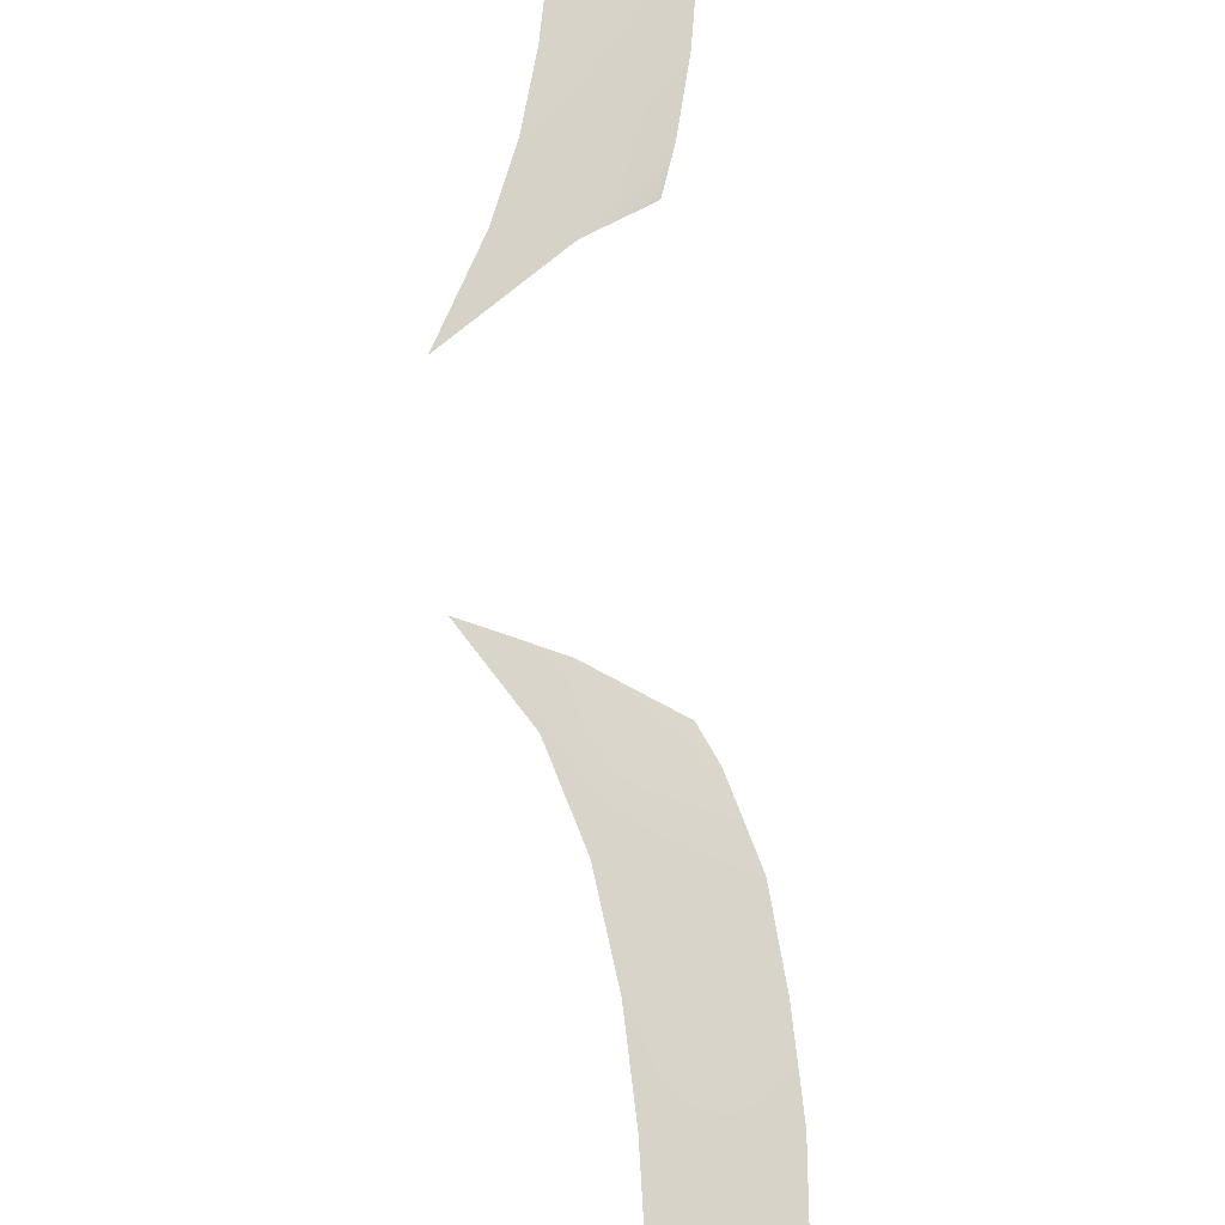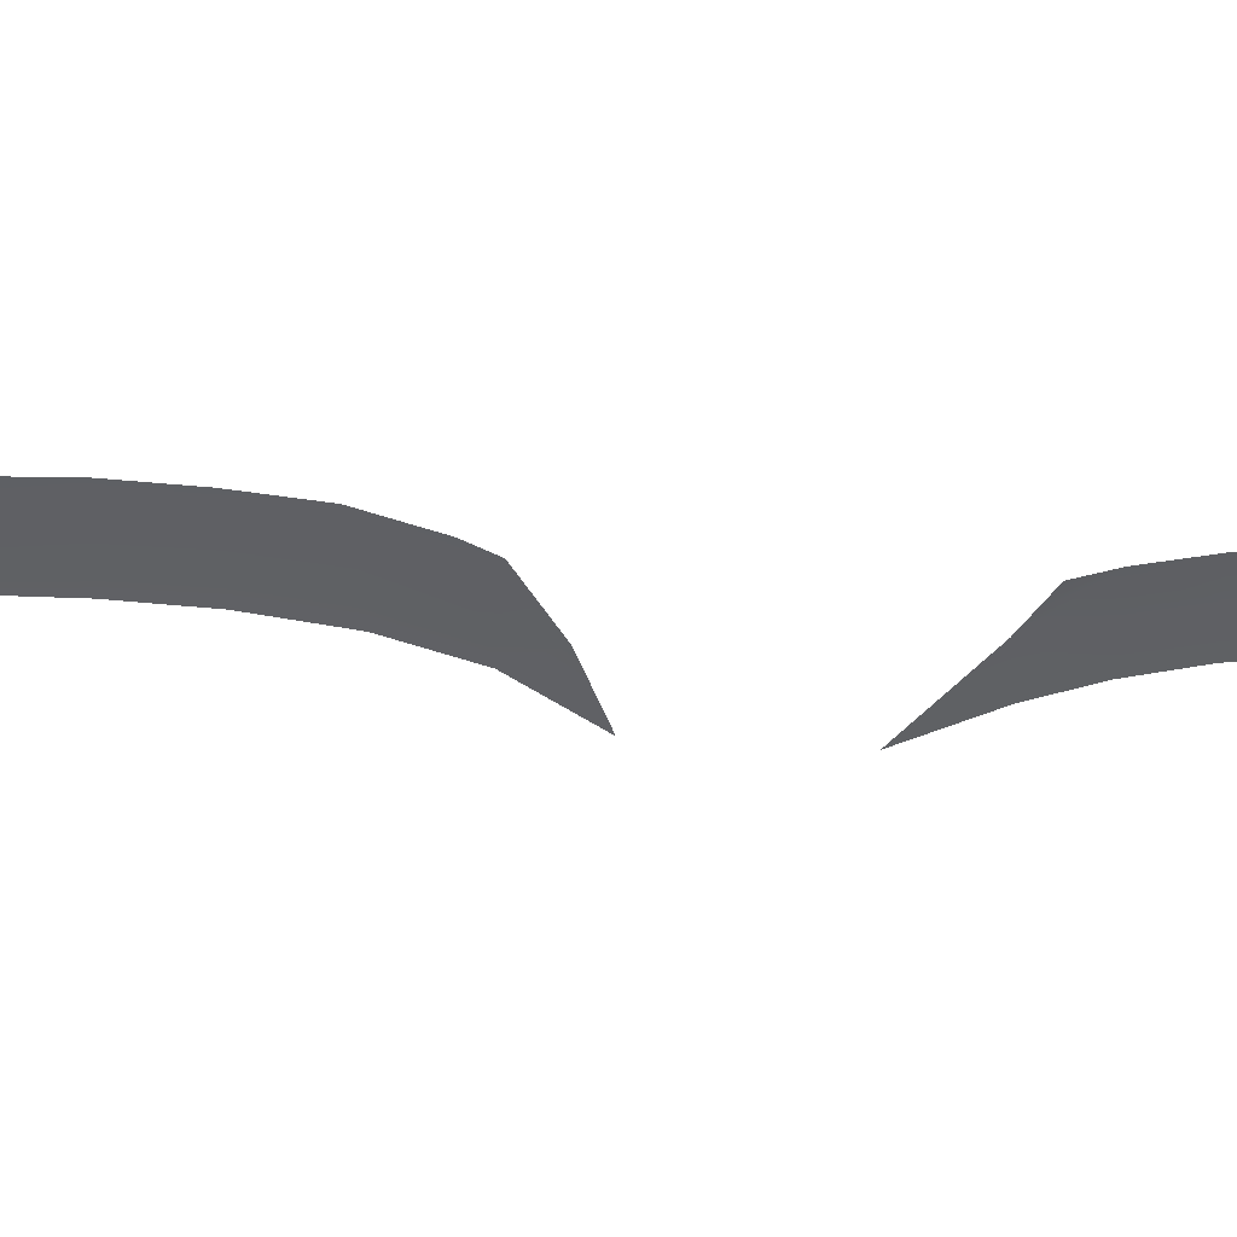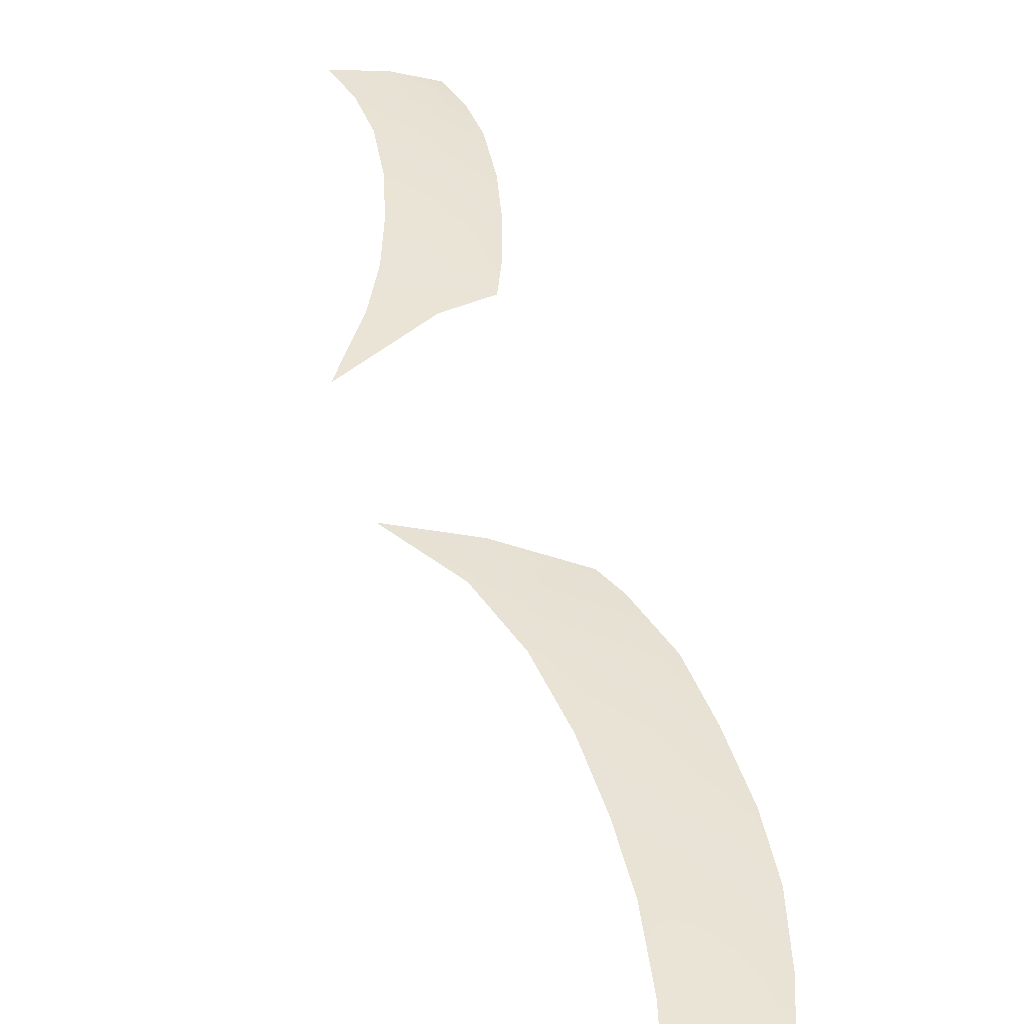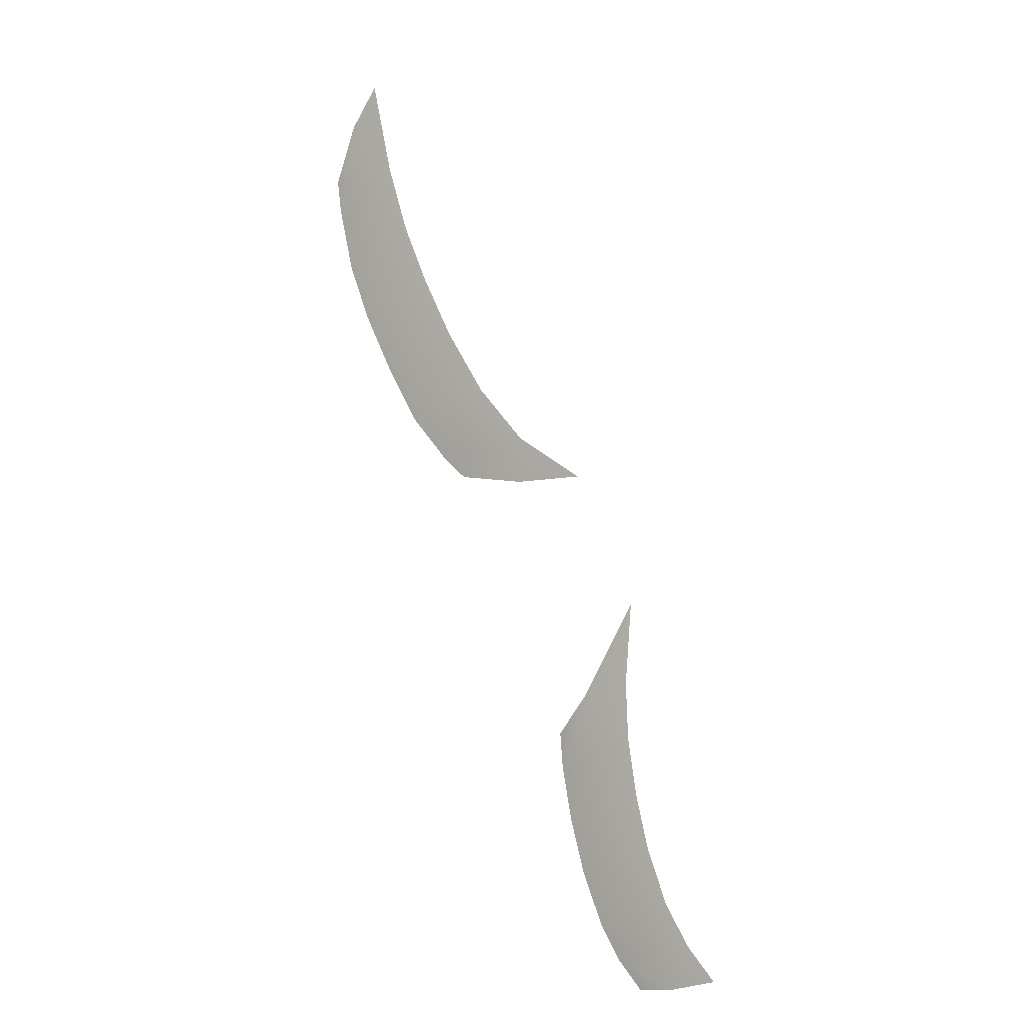
<metadata>
{"format":"obj","ext":"obj","renderer":"f3d","projection":"perspective","resolution":1024,"background":"white","views":[{"elev":77.4,"azim":-160.2,"up":"+Z"},{"elev":-50.6,"azim":-69.3,"up":"+Z"},{"elev":41.5,"azim":-169.2,"up":"+Z"},{"elev":-5.0,"azim":31.2,"up":"+Y"}]}
</metadata>
<code>
o polygon5
v -2.75e+04 1.694e+04 -22
v -2.748e+04 1.709e+04 -6.002
v -2.76e+04 1.706e+04 -22
v -2.758e+04 1.725e+04 -6.002
v -2.769e+04 1.721e+04 -22
v -2.766e+04 1.741e+04 -6.002
v -2.777e+04 1.737e+04 -22
v -2.783e+04 1.752e+04 -22
v -2.747e+04 1.729e+04 -0.002061
v -2.756e+04 1.745e+04 -0.002081
v -2.772e+04 1.757e+04 -6.002
v -2.787e+04 1.769e+04 -22
v -2.744e+04 1.689e+04 -22
v -2.725e+04 1.687e+04 -7.002
v -2.737e+04 1.696e+04 -6.002
v -2.737e+04 1.713e+04 -0.002042
v -2.691e+04 1.555e+04 -26.18
v -2.68e+04 1.556e+04 -8.002
v -2.697e+04 1.562e+04 -26.18
v -2.686e+04 1.564e+04 -8.002
v -2.692e+04 1.574e+04 -8.002
v -2.682e+04 1.577e+04 -0.00188
v -2.687e+04 1.591e+04 -0.001897
v -2.69e+04 1.604e+04 -0.001913
v -2.7e+04 1.601e+04 -8.002
v -2.703e+04 1.615e+04 -8.002
v -2.713e+04 1.611e+04 -26.18
v -2.705e+04 1.63e+04 -8.002
v -2.714e+04 1.619e+04 -29
v -2.788e+04 1.778e+04 -22
v -2.781e+04 1.793e+04 -7.002
v -2.777e+04 1.774e+04 -6.002
v -2.768e+04 1.778e+04 -0.00212
v -2.762e+04 1.761e+04 -0.002099
v -2.702e+04 1.571e+04 -26.18
v -2.697e+04 1.587e+04 -8.002
v -2.707e+04 1.584e+04 -26.18
v -2.711e+04 1.597e+04 -26.18
v -2.676e+04 1.567e+04 -0.001868
v -2.669e+04 1.559e+04 -0.001858
v -2.707e+04 1.687e+04 -0.002011
v -2.725e+04 1.699e+04 -0.002025
v -2.692e+04 1.618e+04 -0.001929
v -2.693e+04 1.633e+04 -0.001946
v -2.691e+04 1.653e+04 -0.001971
v -2.773e+04 1.803e+04 -0.002149
f 3 2 1
f 4 2 3
f 5 4 3
f 6 4 5
f 7 6 5
f 8 6 7
f 4 9 2
f 10 9 4
f 6 10 4
f 11 10 6
f 8 11 6
f 12 11 8
f 1 14 13
f 15 14 1
f 2 15 1
f 16 15 2
f 9 16 2
f 19 18 17
f 20 18 19
f 21 20 19
f 22 20 21
f 23 22 21
f 25 24 23
f 26 24 25
f 27 26 25
f 28 26 27
f 29 28 27
f 31 12 30
f 32 12 31
f 33 32 31
f 34 32 33
f 35 21 19
f 36 21 35
f 37 36 35
f 38 36 37
f 36 23 21
f 25 23 36
f 38 25 36
f 27 25 38
f 39 20 22
f 18 20 39
f 40 18 39
f 11 34 10
f 32 34 11
f 12 32 11
f 14 42 41
f 15 42 14
f 26 43 24
f 28 43 26
f 28 44 43
f 45 44 28
f 46 33 31
f 15 16 42

</code>
